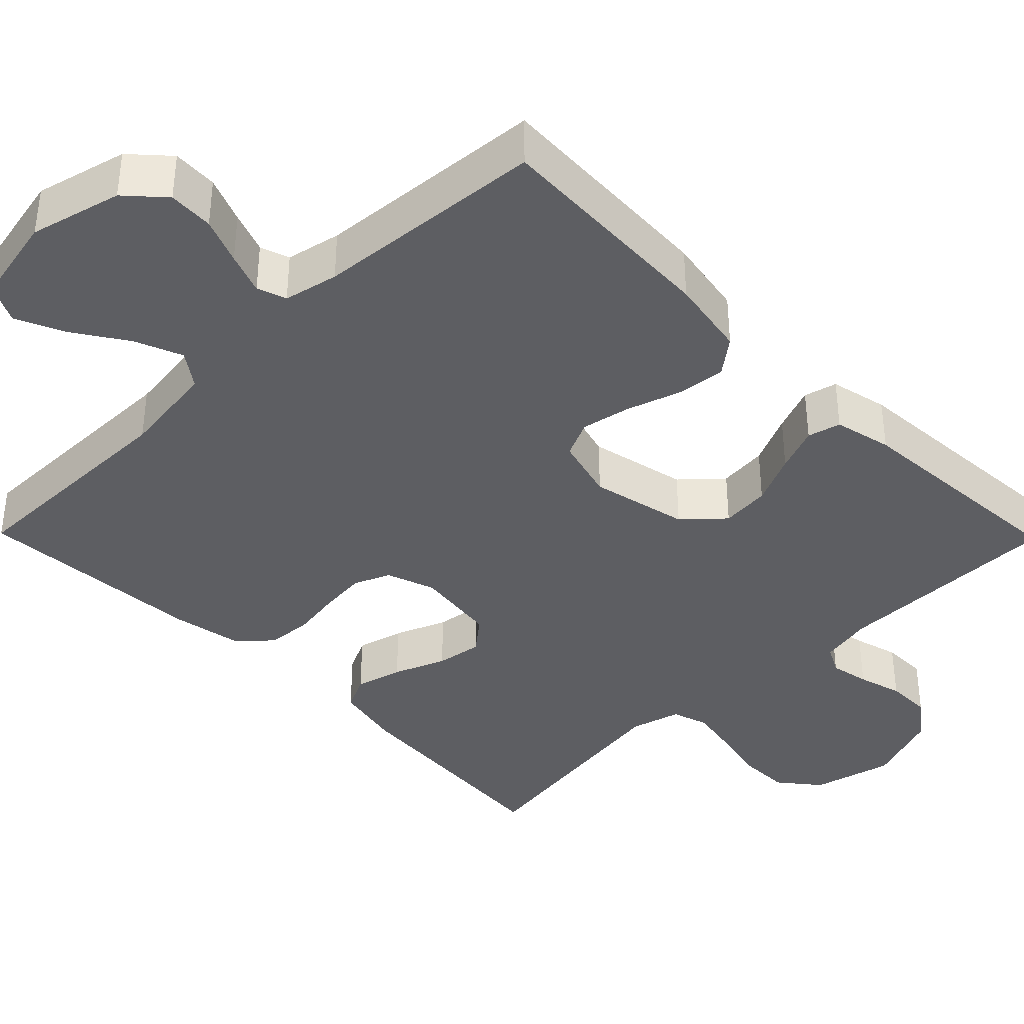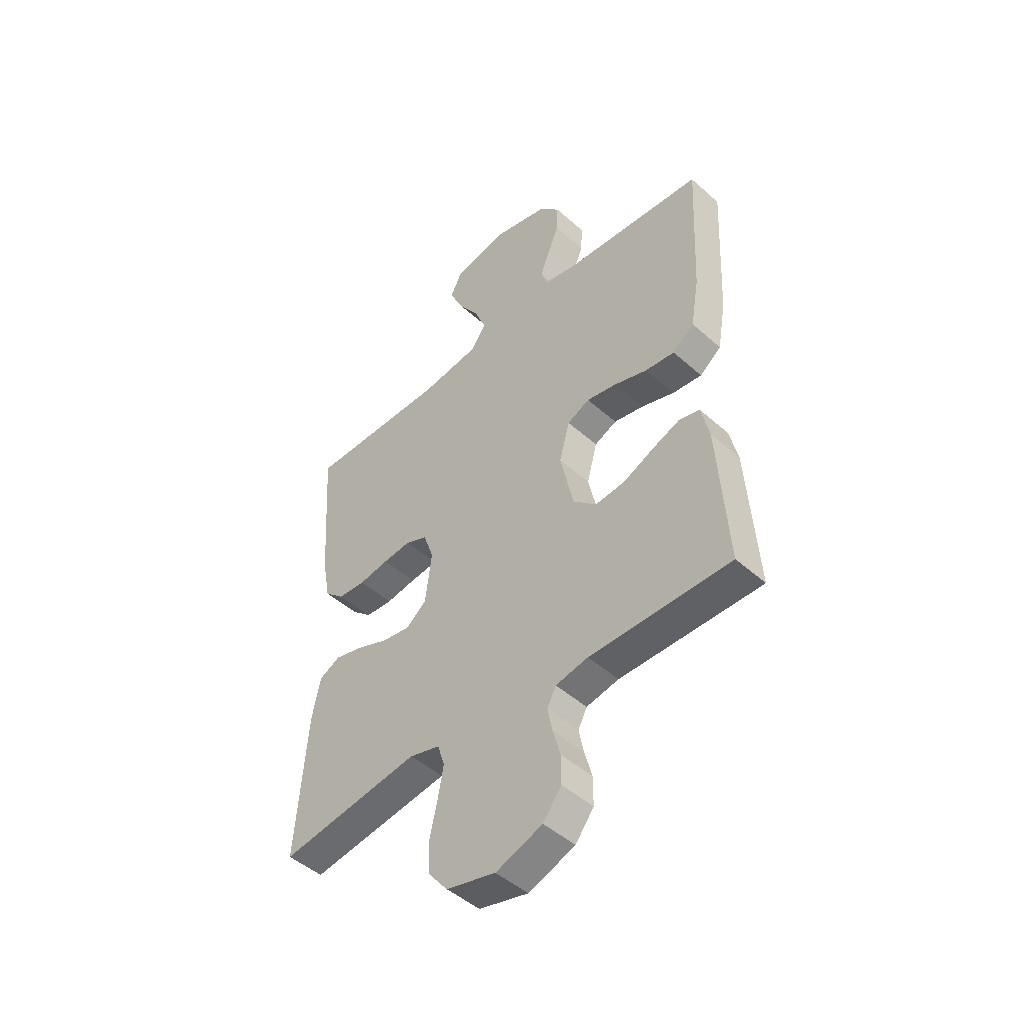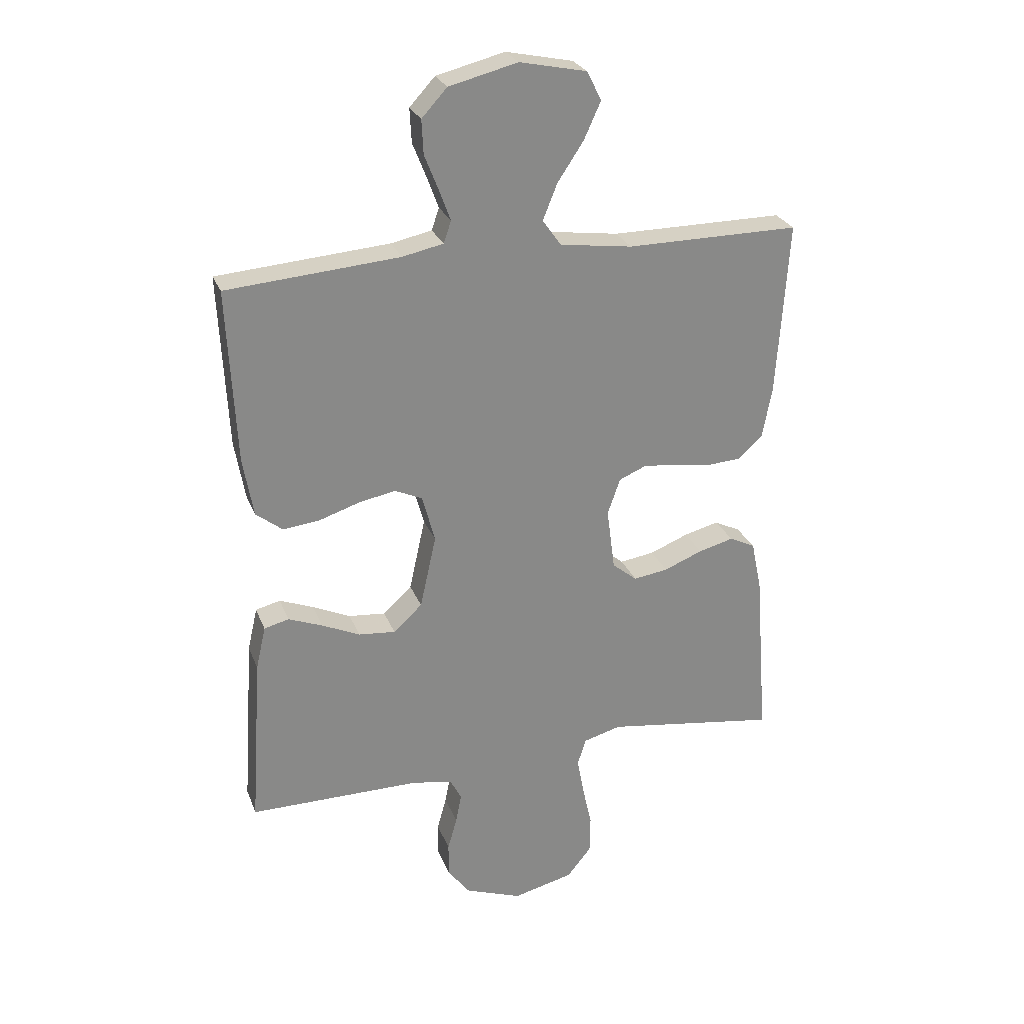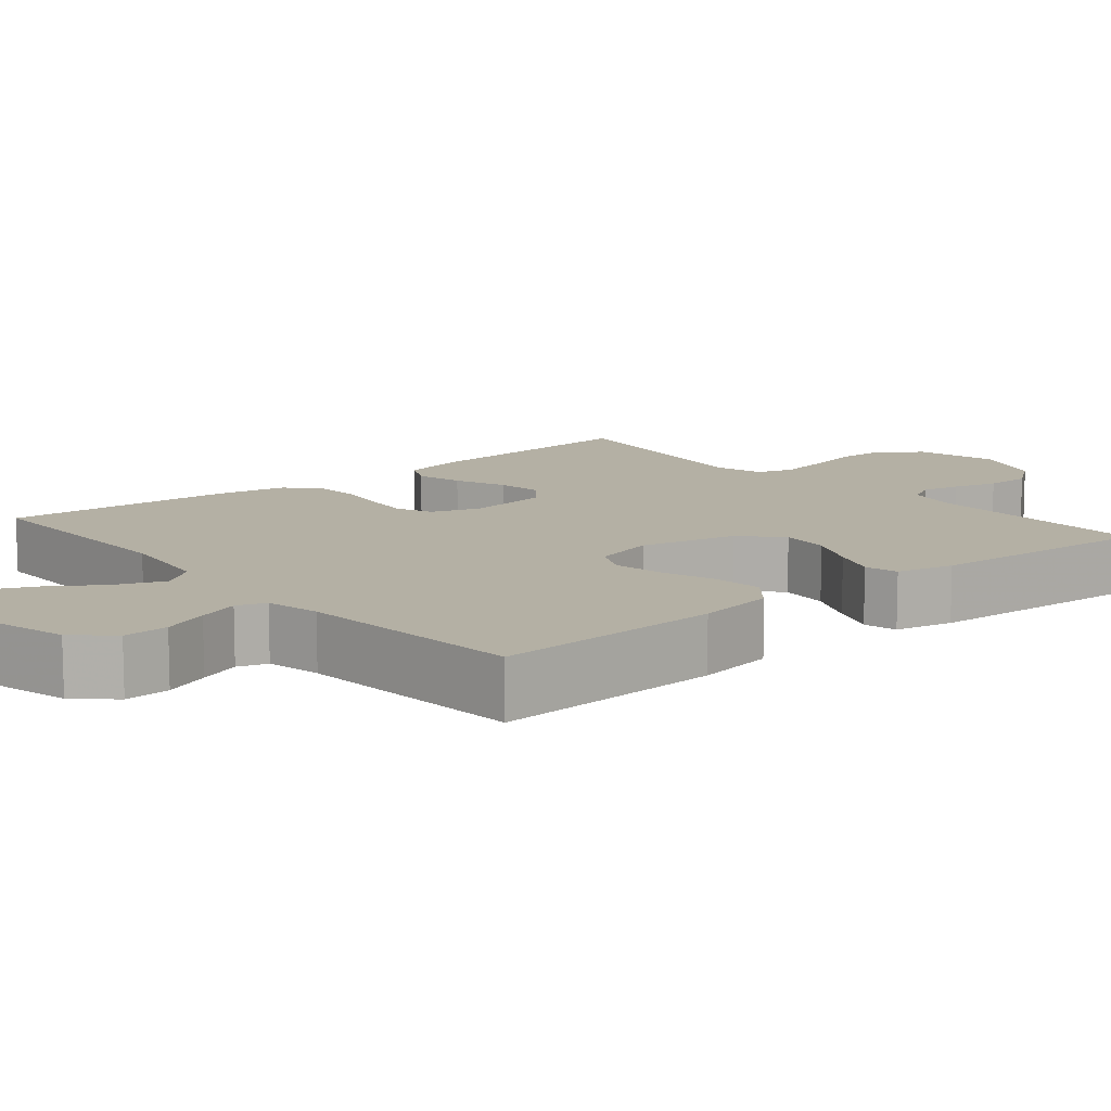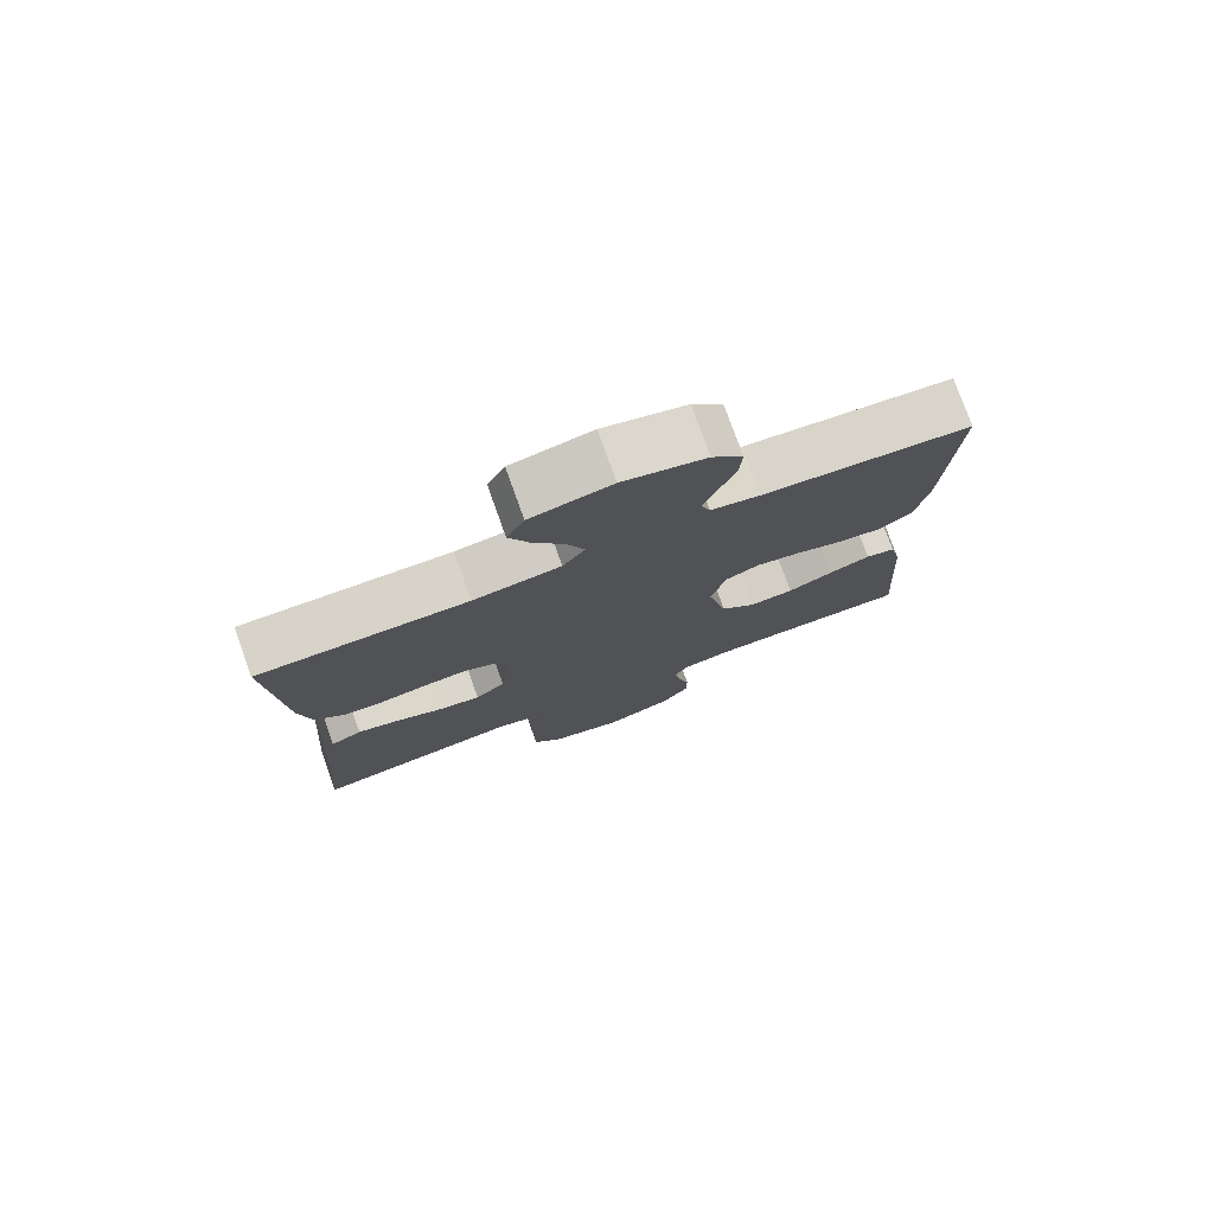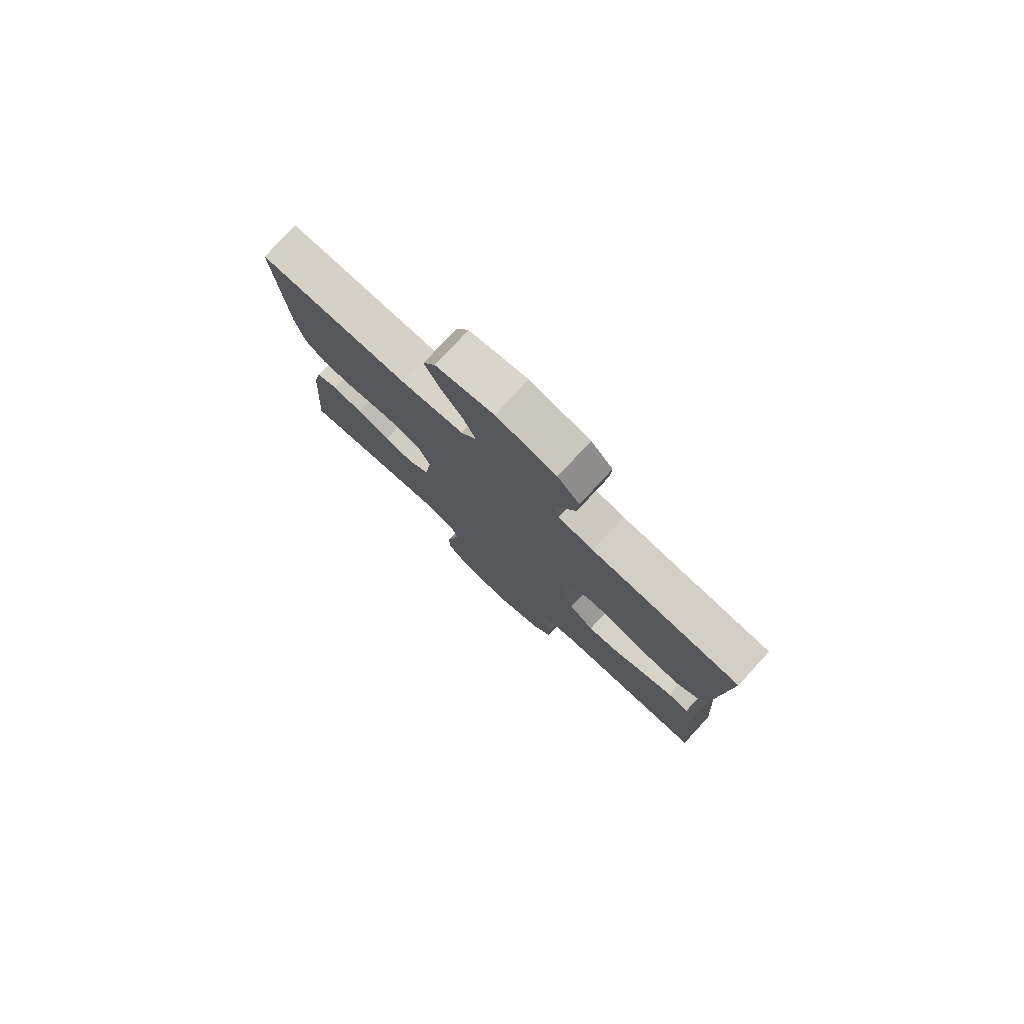
<metadata>
{"format":"obj","ext":"obj","renderer":"f3d","projection":"perspective","resolution":1024,"background":"white","views":[{"elev":-38.5,"azim":44.5,"up":"+Y"},{"elev":-47.3,"azim":44.9,"up":"+Z"},{"elev":26.5,"azim":161.8,"up":"+Z"},{"elev":11.5,"azim":50.0,"up":"+Y"},{"elev":77.4,"azim":-19.7,"up":"+Z"},{"elev":78.7,"azim":42.8,"up":"+Z"}]}
</metadata>
<code>
v -0.5 0.07 -0.5
v -0.477 0.07 -0.2
v -0.459 0.07 -0.113
v -0.414 0.07 -0.091
v -0.353 0.07 -0.107
v -0.286 0.07 -0.134
v -0.226 0.07 -0.143
v -0.183 0.07 -0.108
v -0.169 0.07 0
v -0.191 0.07 0.063
v -0.238 0.07 0.083
v -0.298 0.07 0.077
v -0.362 0.07 0.067
v -0.421 0.07 0.071
v -0.463 0.07 0.109
v -0.48 0.07 0.2
v -0.5 0.07 0.5
v -0.2 0.07 0.498
v -0.074 0.07 0.515
v -0.042 0.07 0.56
v -0.067 0.07 0.622
v -0.112 0.07 0.69
v -0.141 0.07 0.754
v -0.116 0.07 0.804
v 0 0.07 0.828
v 0.119 0.07 0.798
v 0.163 0.07 0.75
v 0.16 0.07 0.691
v 0.136 0.07 0.631
v 0.116 0.07 0.577
v 0.129 0.07 0.539
v 0.2 0.07 0.524
v 0.5 0.07 0.5
v 0.485 0.07 0.2
v 0.467 0.07 0.097
v 0.421 0.07 0.061
v 0.358 0.07 0.068
v 0.288 0.07 0.091
v 0.223 0.07 0.104
v 0.175 0.07 0.082
v 0.153 0.07 0
v 0.181 0.07 -0.127
v 0.231 0.07 -0.173
v 0.295 0.07 -0.167
v 0.361 0.07 -0.137
v 0.42 0.07 -0.114
v 0.463 0.07 -0.125
v 0.48 0.07 -0.2
v 0.5 0.07 -0.5
v 0.2 0.07 -0.499
v 0.131 0.07 -0.513
v 0.112 0.07 -0.549
v 0.122 0.07 -0.6
v 0.138 0.07 -0.658
v 0.138 0.07 -0.717
v 0.099 0.07 -0.768
v 0 0.07 -0.804
v -0.105 0.07 -0.778
v -0.147 0.07 -0.726
v -0.148 0.07 -0.659
v -0.132 0.07 -0.587
v -0.12 0.07 -0.522
v -0.135 0.07 -0.475
v -0.2 0.07 -0.457
v -0.5 0 -0.5
v -0.477 0 -0.2
v -0.459 0 -0.113
v -0.414 0 -0.091
v -0.353 0 -0.107
v -0.286 0 -0.134
v -0.226 0 -0.143
v -0.183 0 -0.108
v -0.169 0 0
v -0.191 0 0.063
v -0.238 0 0.083
v -0.298 0 0.077
v -0.362 0 0.067
v -0.421 0 0.071
v -0.463 0 0.109
v -0.48 0 0.2
v -0.5 0 0.5
v -0.2 0 0.498
v -0.074 0 0.515
v -0.042 0 0.56
v -0.067 0 0.622
v -0.112 0 0.69
v -0.141 0 0.754
v -0.116 0 0.804
v 0 0 0.828
v 0.119 0 0.798
v 0.163 0 0.75
v 0.16 0 0.691
v 0.136 0 0.631
v 0.116 0 0.577
v 0.129 0 0.539
v 0.2 0 0.524
v 0.5 0 0.5
v 0.485 0 0.2
v 0.467 0 0.097
v 0.421 0 0.061
v 0.358 0 0.068
v 0.288 0 0.091
v 0.223 0 0.104
v 0.175 0 0.082
v 0.153 0 0
v 0.181 0 -0.127
v 0.231 0 -0.173
v 0.295 0 -0.167
v 0.361 0 -0.137
v 0.42 0 -0.114
v 0.463 0 -0.125
v 0.48 0 -0.2
v 0.5 0 -0.5
v 0.2 0 -0.499
v 0.131 0 -0.513
v 0.112 0 -0.549
v 0.122 0 -0.6
v 0.138 0 -0.658
v 0.138 0 -0.717
v 0.099 0 -0.768
v 0 0 -0.804
v -0.105 0 -0.778
v -0.147 0 -0.726
v -0.148 0 -0.659
v -0.132 0 -0.587
v -0.12 0 -0.522
v -0.135 0 -0.475
v -0.2 0 -0.457
f 59 60 61
f 58 59 61
f 57 58 61
f 56 57 61
f 55 56 61
f 54 55 61
f 53 54 61
f 52 53 61 62
f 51 52 62 63
f 48 49 50
f 47 48 50
f 46 47 50
f 45 46 50
f 44 45 50
f 51 63 64
f 50 51 64
f 44 50 64
f 43 44 64
f 36 37 38
f 35 36 38
f 34 35 38
f 33 34 38
f 32 33 38
f 31 32 38 39
f 30 31 39 40
f 27 28 29
f 26 27 29
f 25 26 29
f 24 25 29
f 23 24 29
f 22 23 29
f 21 22 29
f 20 21 29 30
f 30 40 41
f 20 30 41
f 19 20 41
f 16 17 18
f 15 16 18
f 14 15 18
f 13 14 18
f 12 13 18
f 11 12 18 19
f 4 5 6
f 3 4 6
f 2 3 6
f 1 2 6
f 64 1 6
f 64 6 7
f 64 7 8
f 43 64 8
f 42 43 8
f 41 42 8 9
f 10 11 19 41
f 9 10 41
f 125 124 123
f 125 123 122
f 125 122 121
f 125 121 120
f 125 120 119
f 125 119 118
f 125 118 117
f 126 125 117 116
f 127 126 116 115
f 114 113 112
f 114 112 111
f 114 111 110
f 114 110 109
f 114 109 108
f 128 127 115
f 128 115 114
f 128 114 108
f 128 108 107
f 102 101 100
f 102 100 99
f 102 99 98
f 102 98 97
f 102 97 96
f 103 102 96 95
f 104 103 95 94
f 93 92 91
f 93 91 90
f 93 90 89
f 93 89 88
f 93 88 87
f 93 87 86
f 93 86 85
f 94 93 85 84
f 105 104 94
f 105 94 84
f 105 84 83
f 82 81 80
f 82 80 79
f 82 79 78
f 82 78 77
f 82 77 76
f 83 82 76 75
f 70 69 68
f 70 68 67
f 70 67 66
f 70 66 65
f 70 65 128
f 71 70 128
f 72 71 128
f 72 128 107
f 72 107 106
f 73 72 106 105
f 105 83 75 74
f 105 74 73
f 1 65 66 2
f 2 66 67 3
f 3 67 68 4
f 4 68 69 5
f 5 69 70 6
f 6 70 71 7
f 7 71 72 8
f 8 72 73 9
f 9 73 74 10
f 10 74 75 11
f 11 75 76 12
f 12 76 77 13
f 13 77 78 14
f 14 78 79 15
f 15 79 80 16
f 16 80 81 17
f 17 81 82 18
f 18 82 83 19
f 19 83 84 20
f 20 84 85 21
f 21 85 86 22
f 22 86 87 23
f 23 87 88 24
f 24 88 89 25
f 25 89 90 26
f 26 90 91 27
f 27 91 92 28
f 28 92 93 29
f 29 93 94 30
f 30 94 95 31
f 31 95 96 32
f 32 96 97 33
f 33 97 98 34
f 34 98 99 35
f 35 99 100 36
f 36 100 101 37
f 37 101 102 38
f 38 102 103 39
f 39 103 104 40
f 40 104 105 41
f 41 105 106 42
f 42 106 107 43
f 43 107 108 44
f 44 108 109 45
f 45 109 110 46
f 46 110 111 47
f 47 111 112 48
f 48 112 113 49
f 49 113 114 50
f 50 114 115 51
f 51 115 116 52
f 52 116 117 53
f 53 117 118 54
f 54 118 119 55
f 55 119 120 56
f 56 120 121 57
f 57 121 122 58
f 58 122 123 59
f 59 123 124 60
f 60 124 125 61
f 61 125 126 62
f 62 126 127 63
f 63 127 128 64
f 64 128 65 1

</code>
